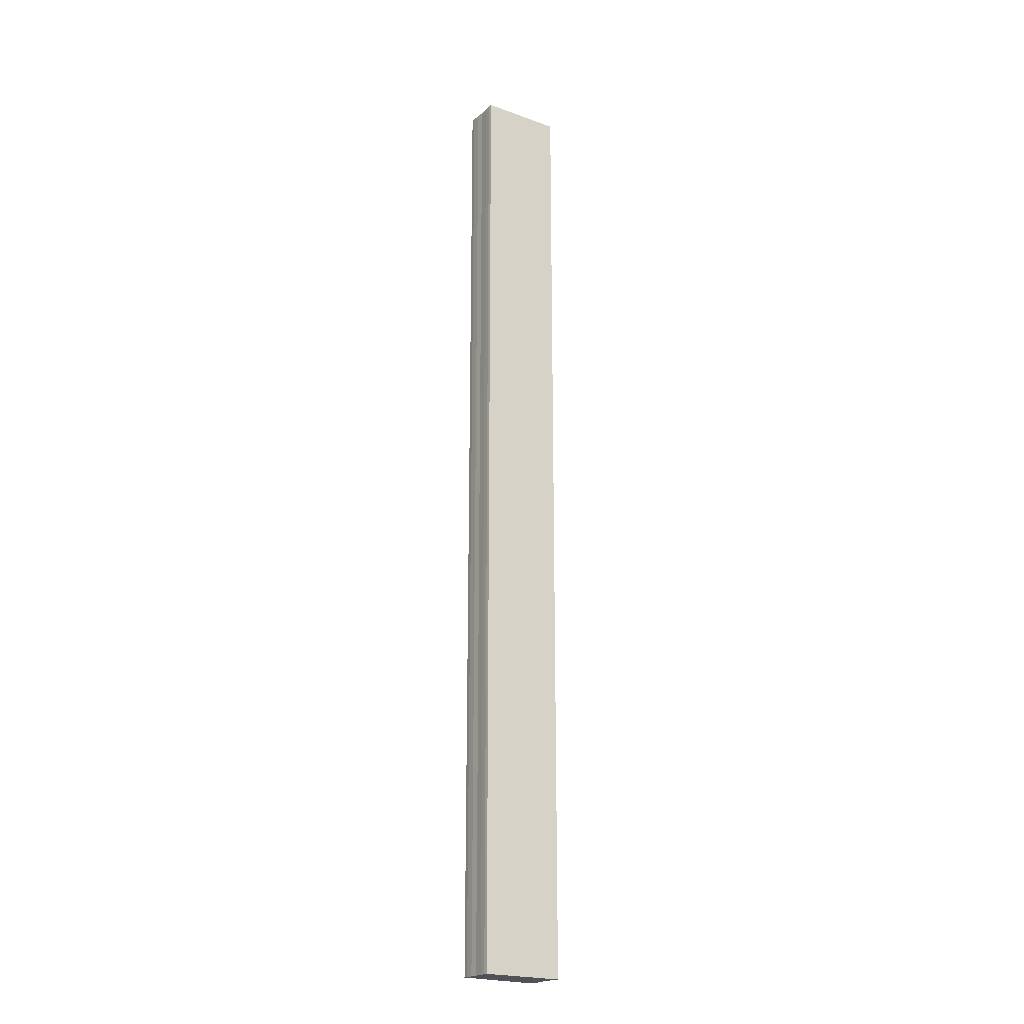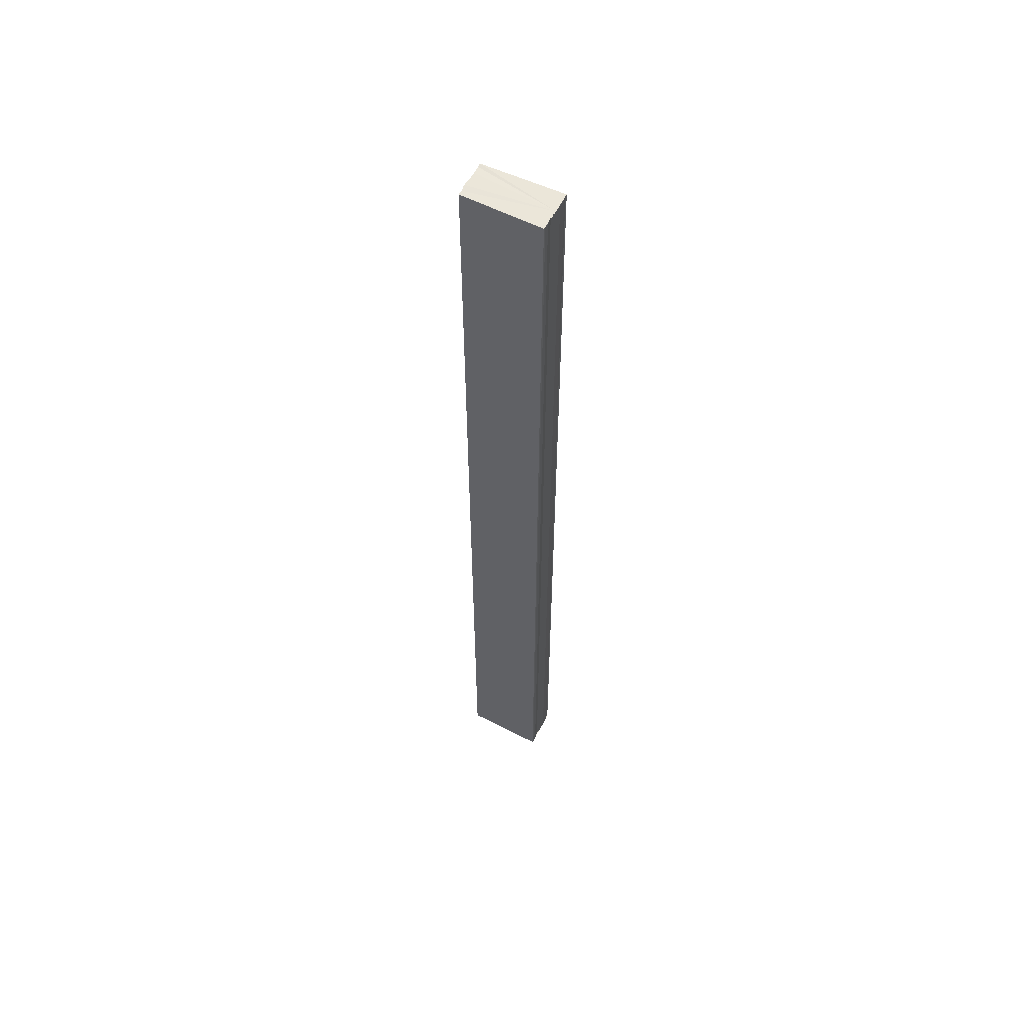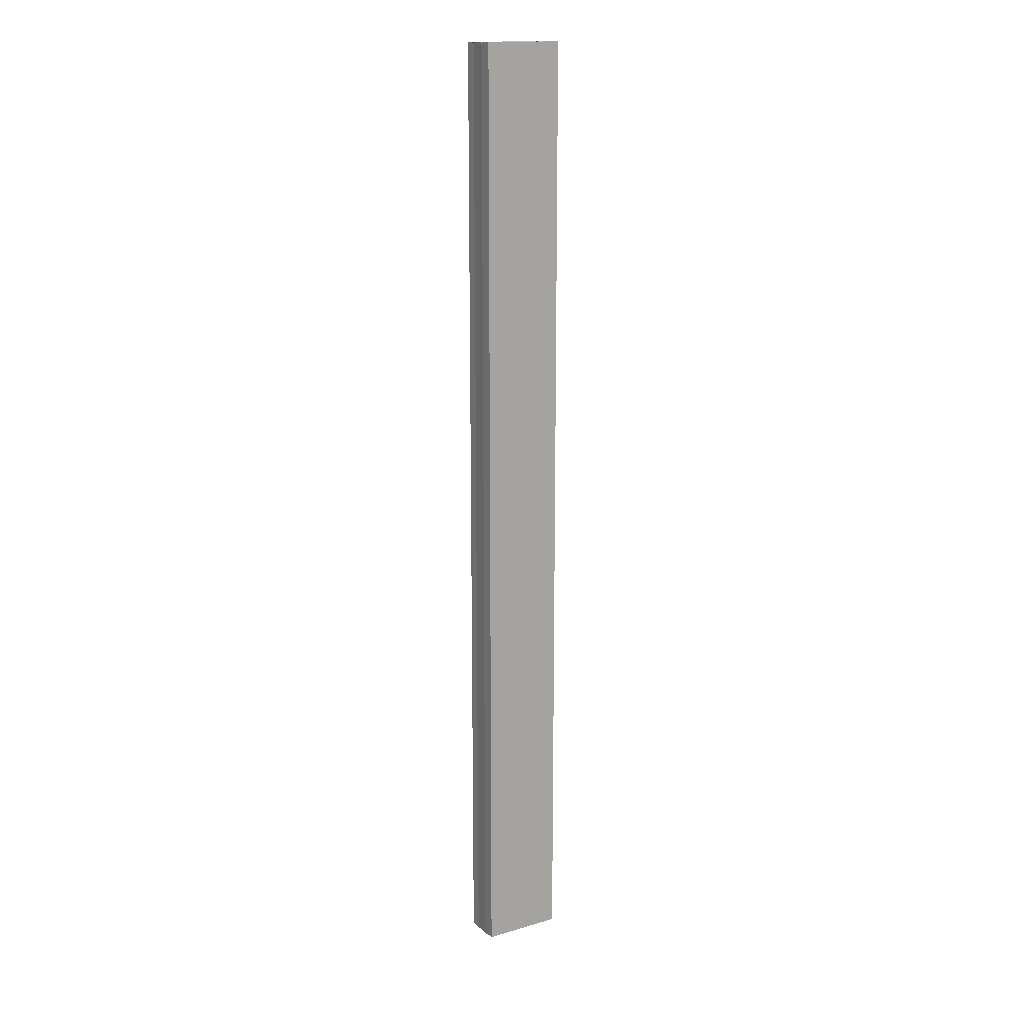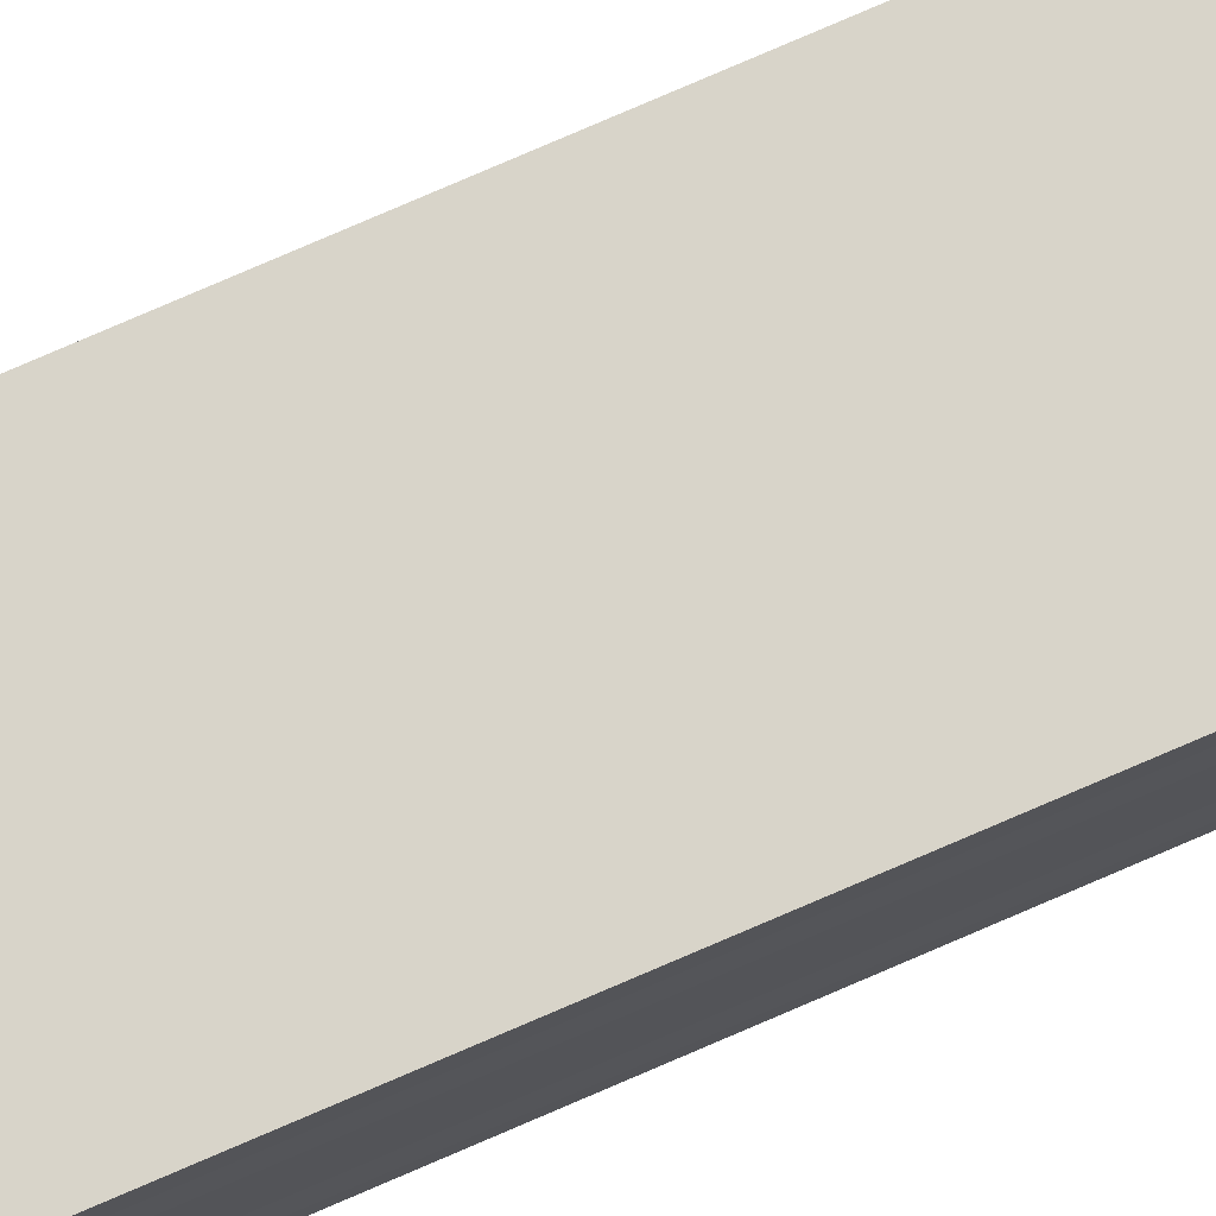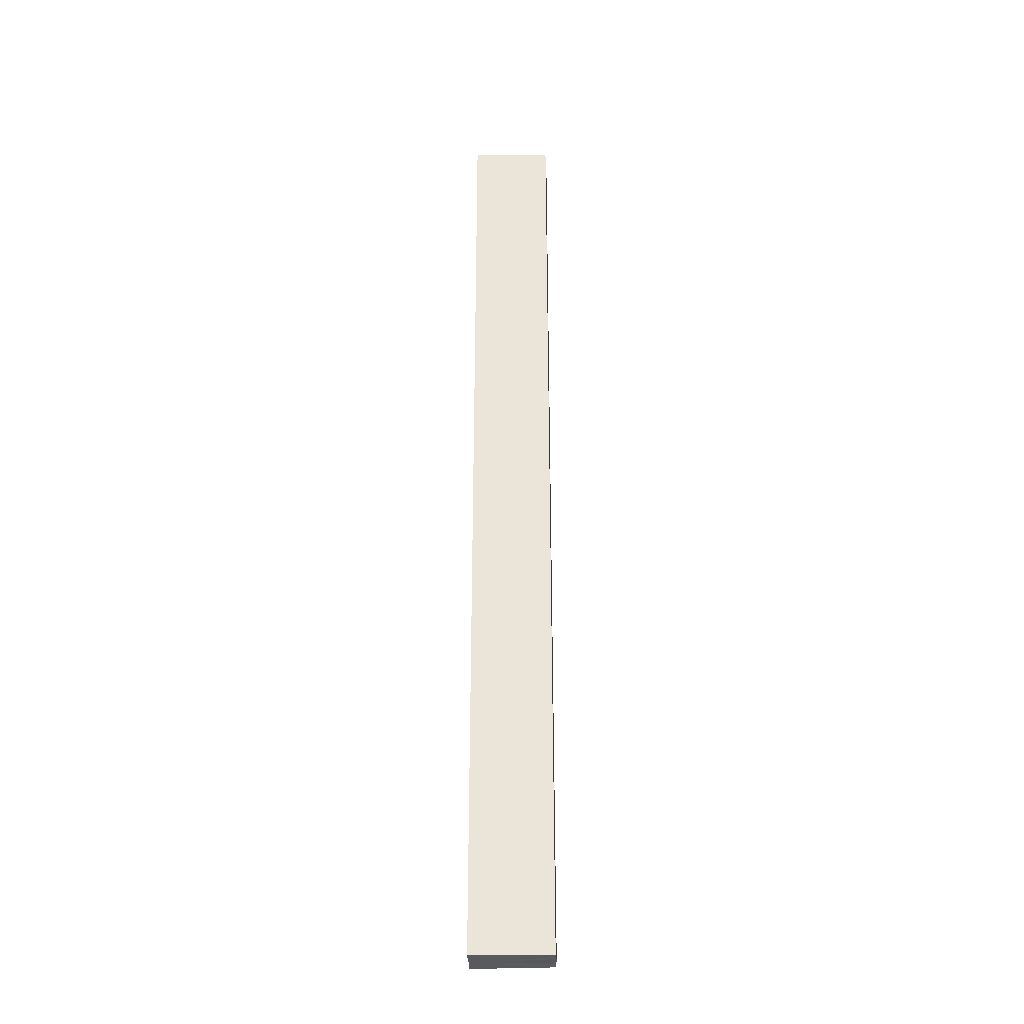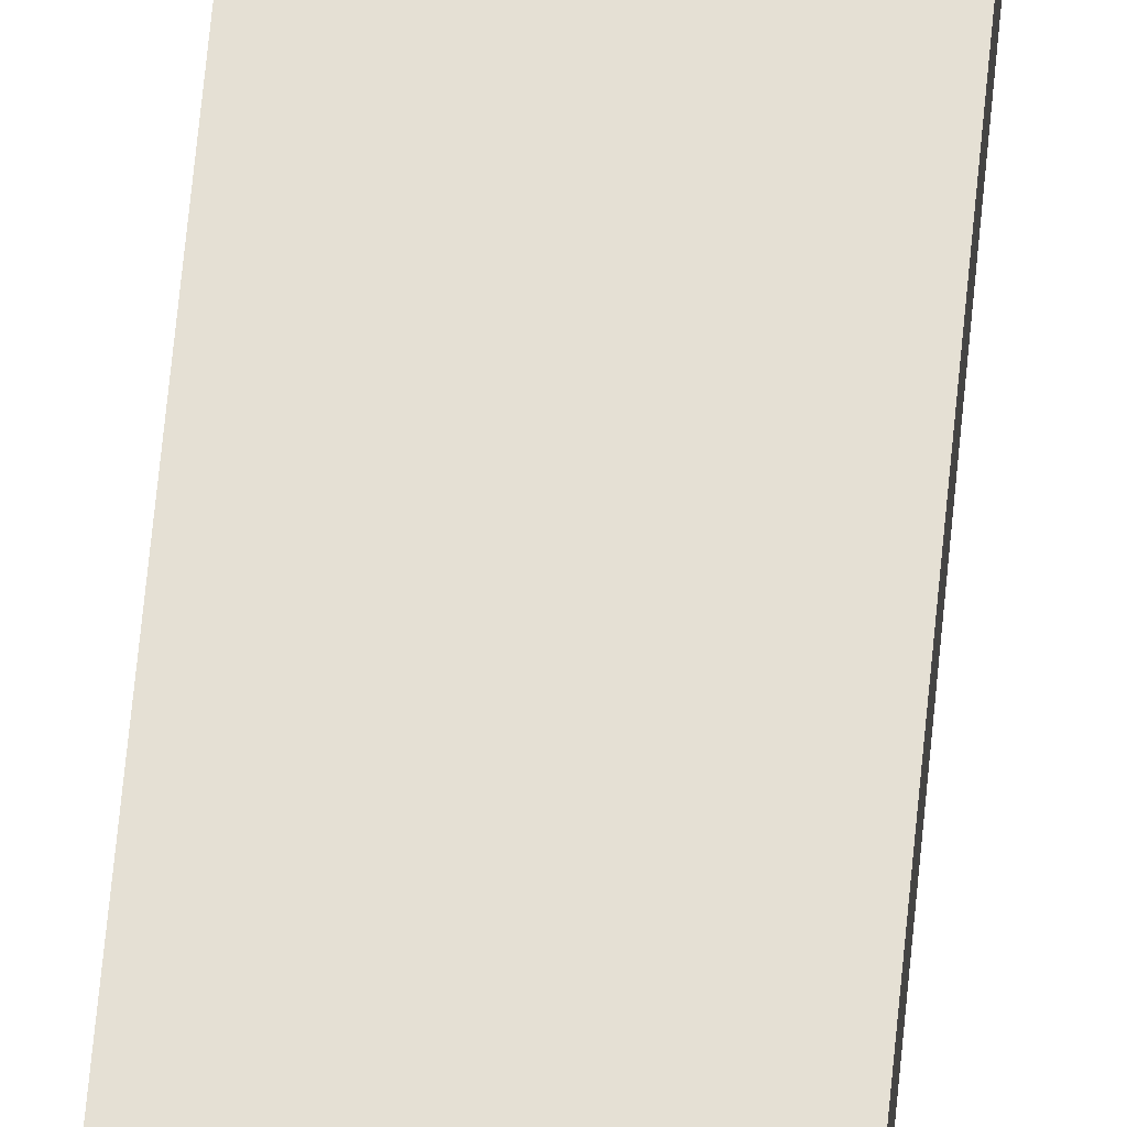
<metadata>
{"format":"obj","ext":"obj","renderer":"f3d","projection":"perspective","resolution":1024,"background":"white","views":[{"elev":-21.1,"azim":146.1,"up":"+Y"},{"elev":56.9,"azim":-153.2,"up":"+Y"},{"elev":15.8,"azim":148.5,"up":"+Y"},{"elev":74.3,"azim":66.3,"up":"+Z"},{"elev":-30.7,"azim":1.2,"up":"+Y"},{"elev":66.0,"azim":5.4,"up":"+Z"}]}
</metadata>
<code>
o 19893
v 2214 1868 14.51
v 2214 1868 14.51
v 2214 1868 14.51
v 2214 1868 14.51
v 2214 1868 14.51
v 2214 1868 14.51
v 2214 1868 14.51
v 2214 1868 14.51
v 2214 1868 14.51
v 2214 1868 14.51
v 2214 1868 14.51
v 2214 1868 14.52
v 2214 1868 14.52
v 2214 1868 14.51
v 2214 1868 14.51
v 2214 1868 14.51
v 2214 1868 14.51
v 2214 1868 14.51
v 2214 1868 14.51
v 2214 1868 14.51
v 2214 1868 14.51
v 2214 1868 14.51
v 2214 1868 14.51
v 2214 1868 14.51
v 2214 1868 14.51
v 2214 1868 14.51
v 2214 1868 14.51
v 2214 1868 14.51
v 2214 1868 14.51
v 2214 1868 14.51
v 2214 1868 14.51
v 2214 1868 14.51
v 2214 1868 14.51
v 2214 1868 14.51
v 2214 1868 14.51
v 2214 1868 14.51
v 2214 1868 14.52
v 2214 1868 14.52
v 2214 1868 14.52
v 2214 1868 14.52
v 2214 1868 14.52
v 2214 1868 14.52
v 2214 1868 14.52
v 2214 1868 14.52
v 2214 1868 14.52
v 2214 1868 14.52
v 2214 1868 14.51
v 2214 1868 14.51
v 2214 1868 14.51
v 2214 1868 14.51
v 2214 1868 14.51
v 2214 1868 14.52
v 2214 1868 14.51
v 2214 1868 14.51
v 2214 1868 14.51
v 2214 1868 14.51
v 2214 1868 14.51
v 2214 1868 14.51
v 2214 1868 14.51
v 2214 1868 14.51
v 2214 1868 14.51
v 2214 1868 14.51
v 2214 1868 14.51
v 2214 1868 14.51
v 2214 1868 14.51
v 2214 1868 14.51
v 2214 1868 14.51
v 2214 1868 14.51
f 1 2 3
f 2 4 5
f 4 6 7
f 8 1 9
f 10 8 11
f 12 10 13
f 13 14 15
f 15 16 17
f 17 18 19
f 19 20 21
f 21 22 23
f 23 24 25
f 26 24 27
f 26 28 24
f 29 28 30
f 31 32 29
f 26 27 33
f 26 33 34
f 26 34 35
f 26 35 36
f 26 36 37
f 26 37 38
f 39 37 40
f 41 42 39
f 43 38 44
f 45 46 43
f 47 45 43
f 48 45 47
f 49 48 47
f 50 48 49
f 51 50 49
f 26 50 51
f 51 44 52
f 51 52 53
f 51 53 54
f 51 54 55
f 51 55 56
f 51 56 57
f 51 57 58
f 51 58 59
f 60 26 51
f 61 26 60
f 62 61 60
f 63 61 62
f 64 63 62
f 65 63 64
f 66 65 64
f 67 65 68

</code>
